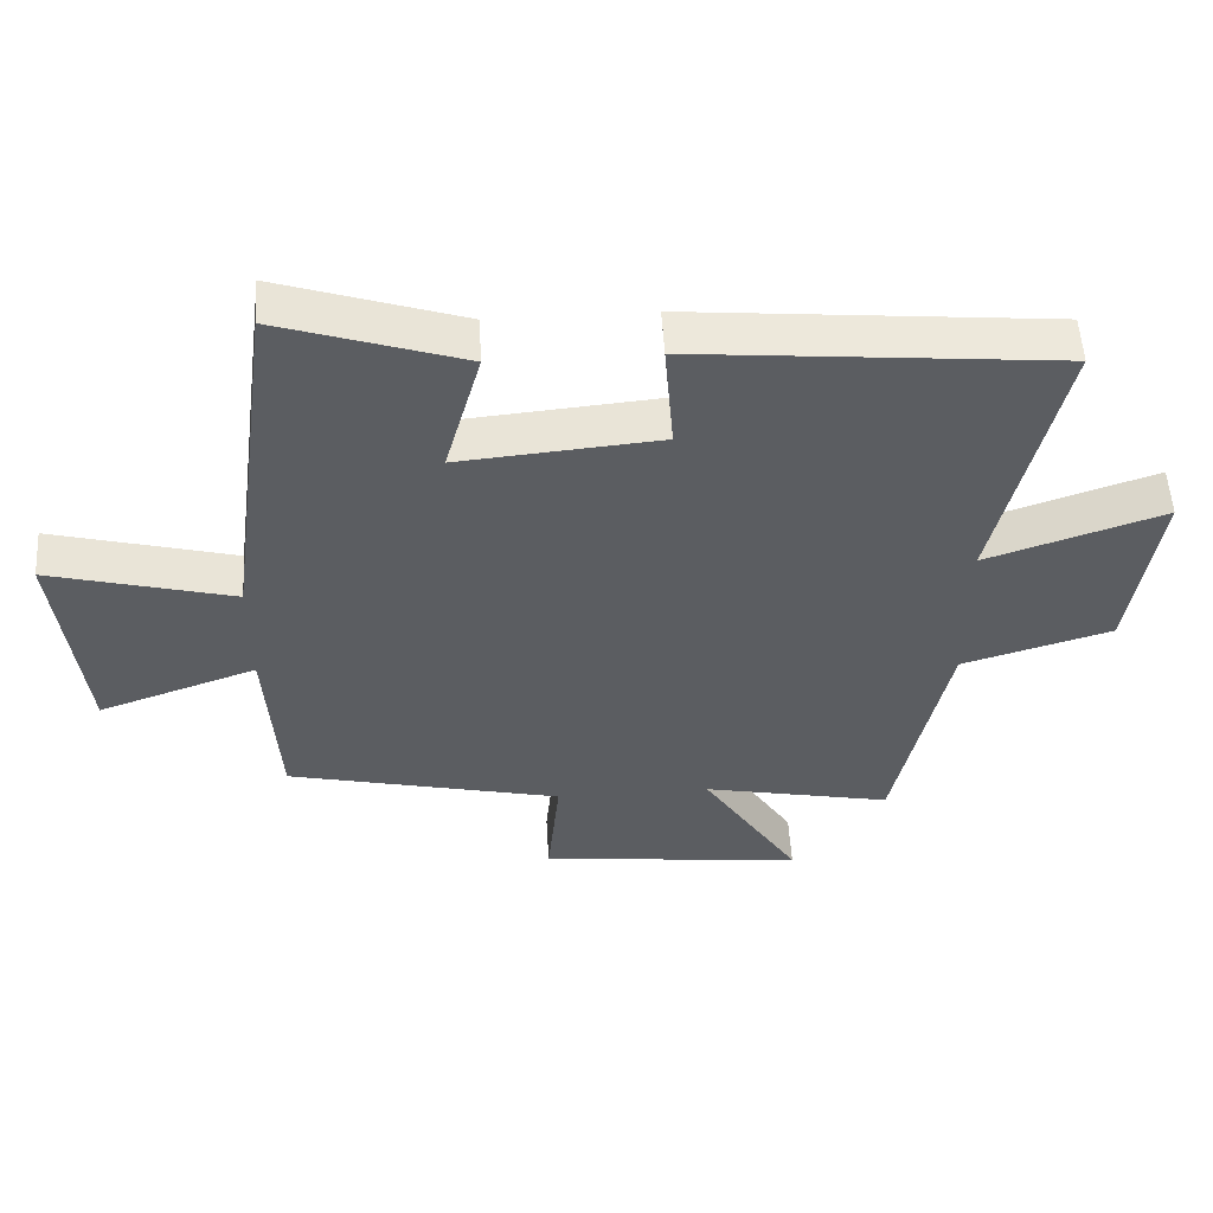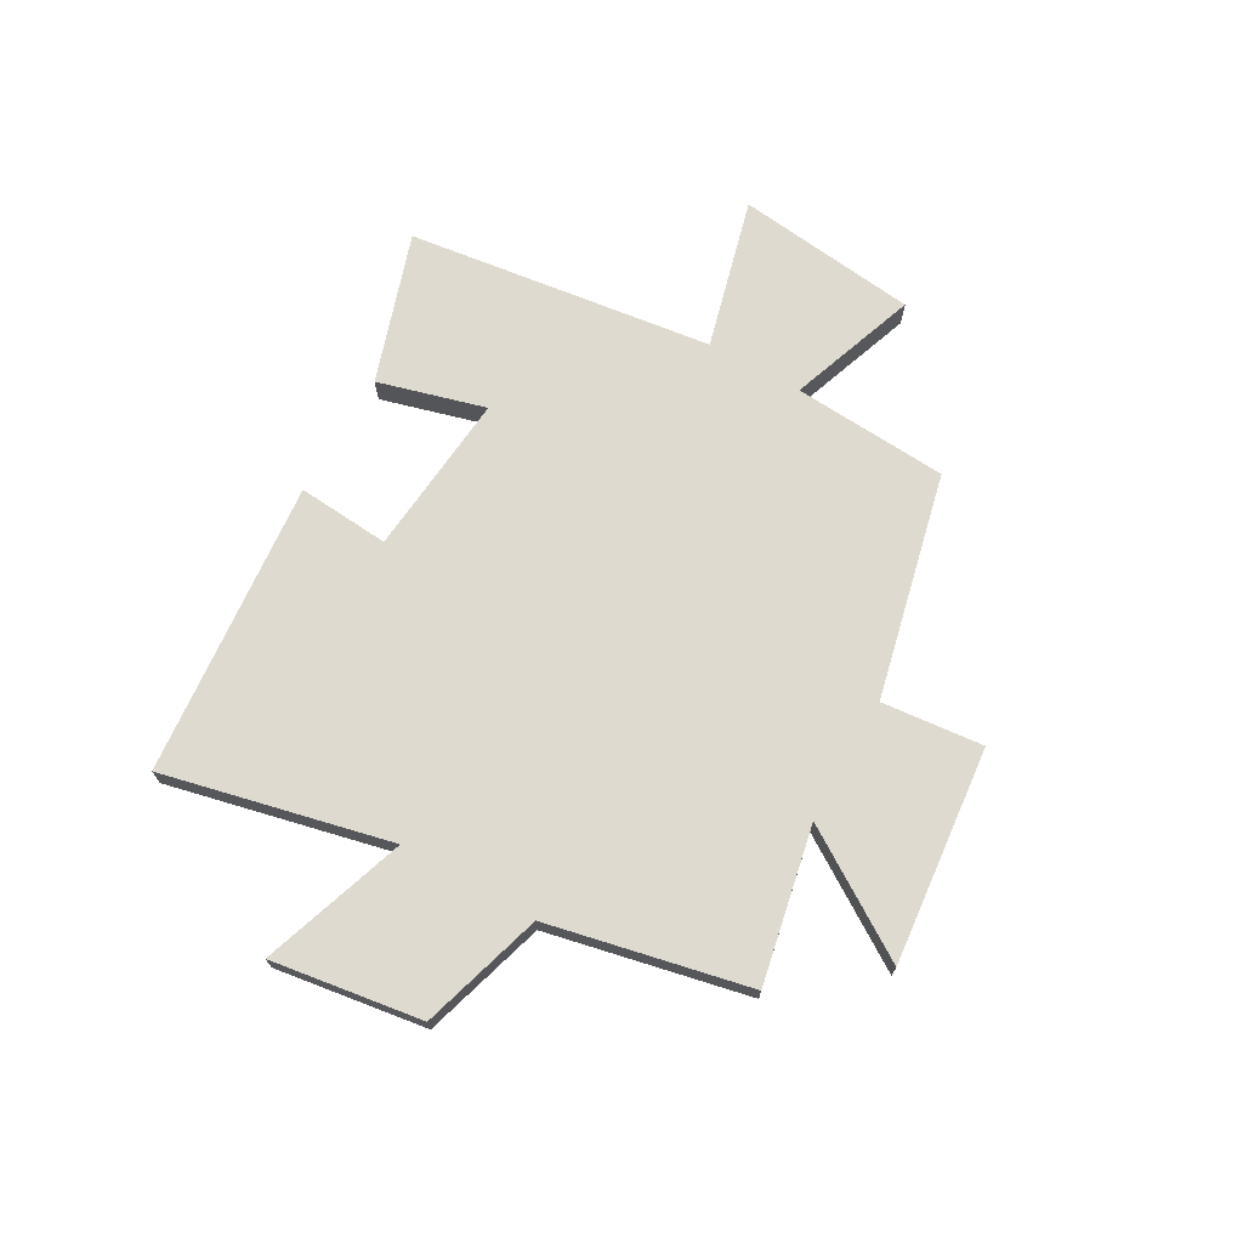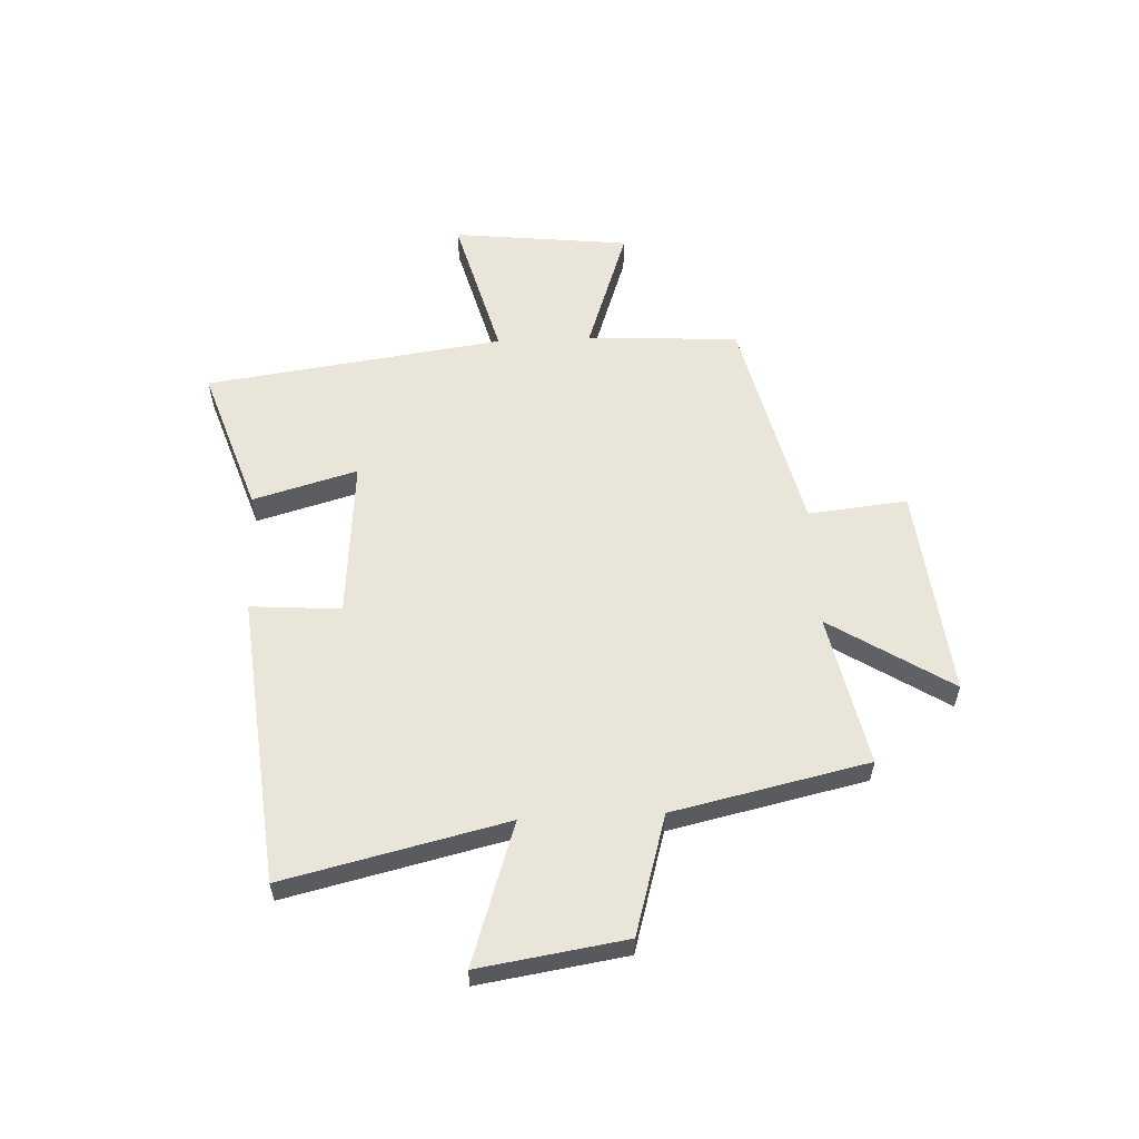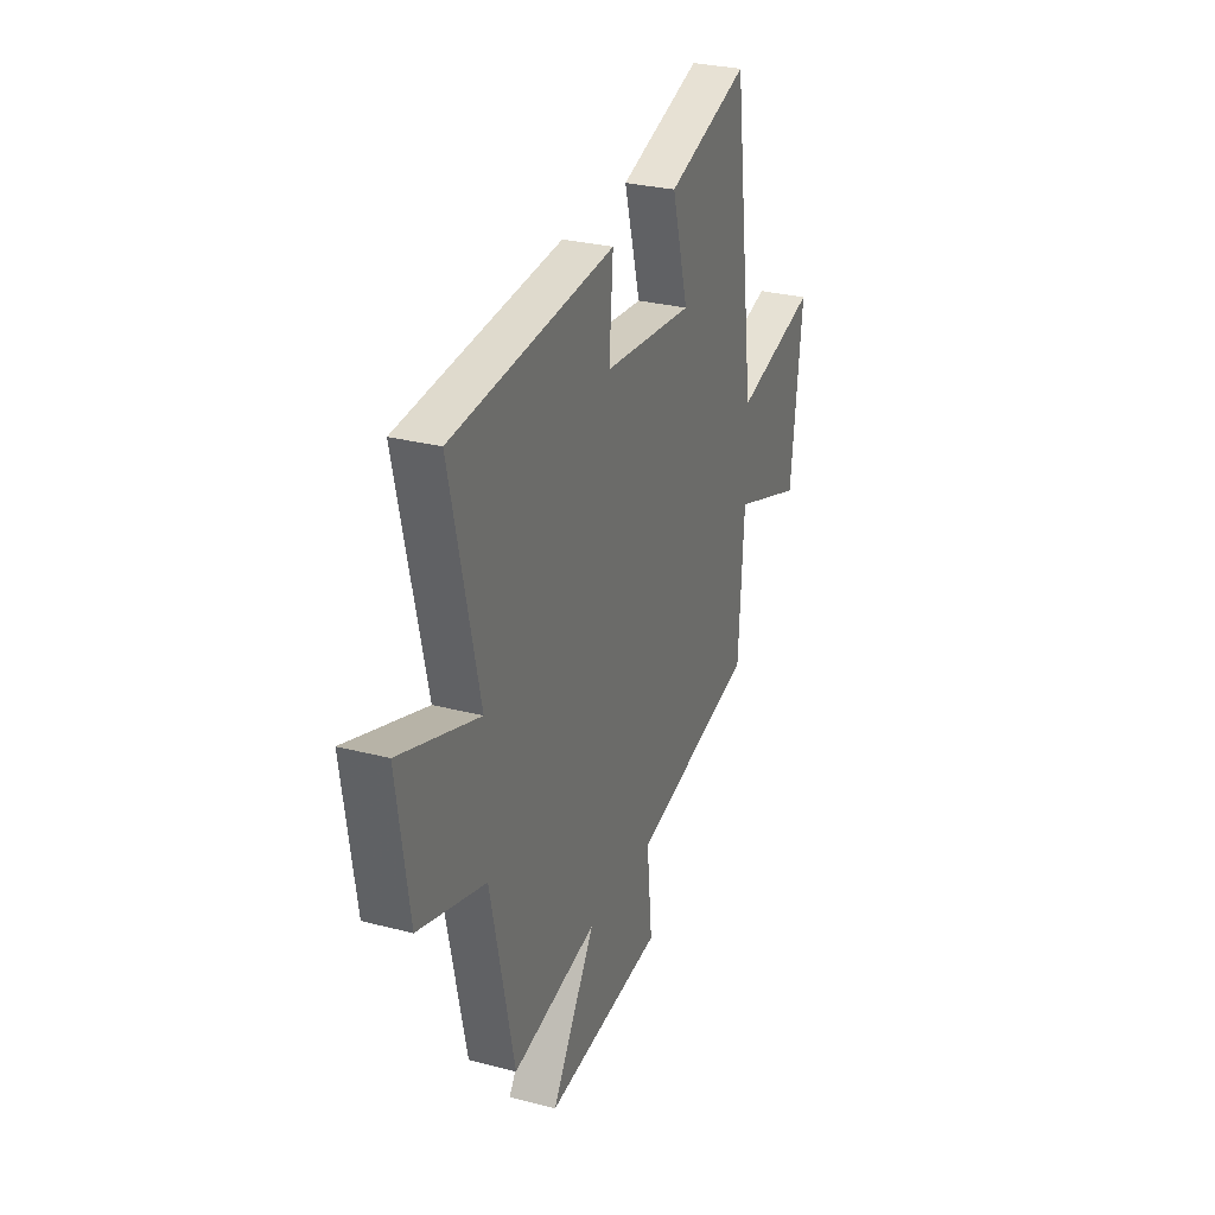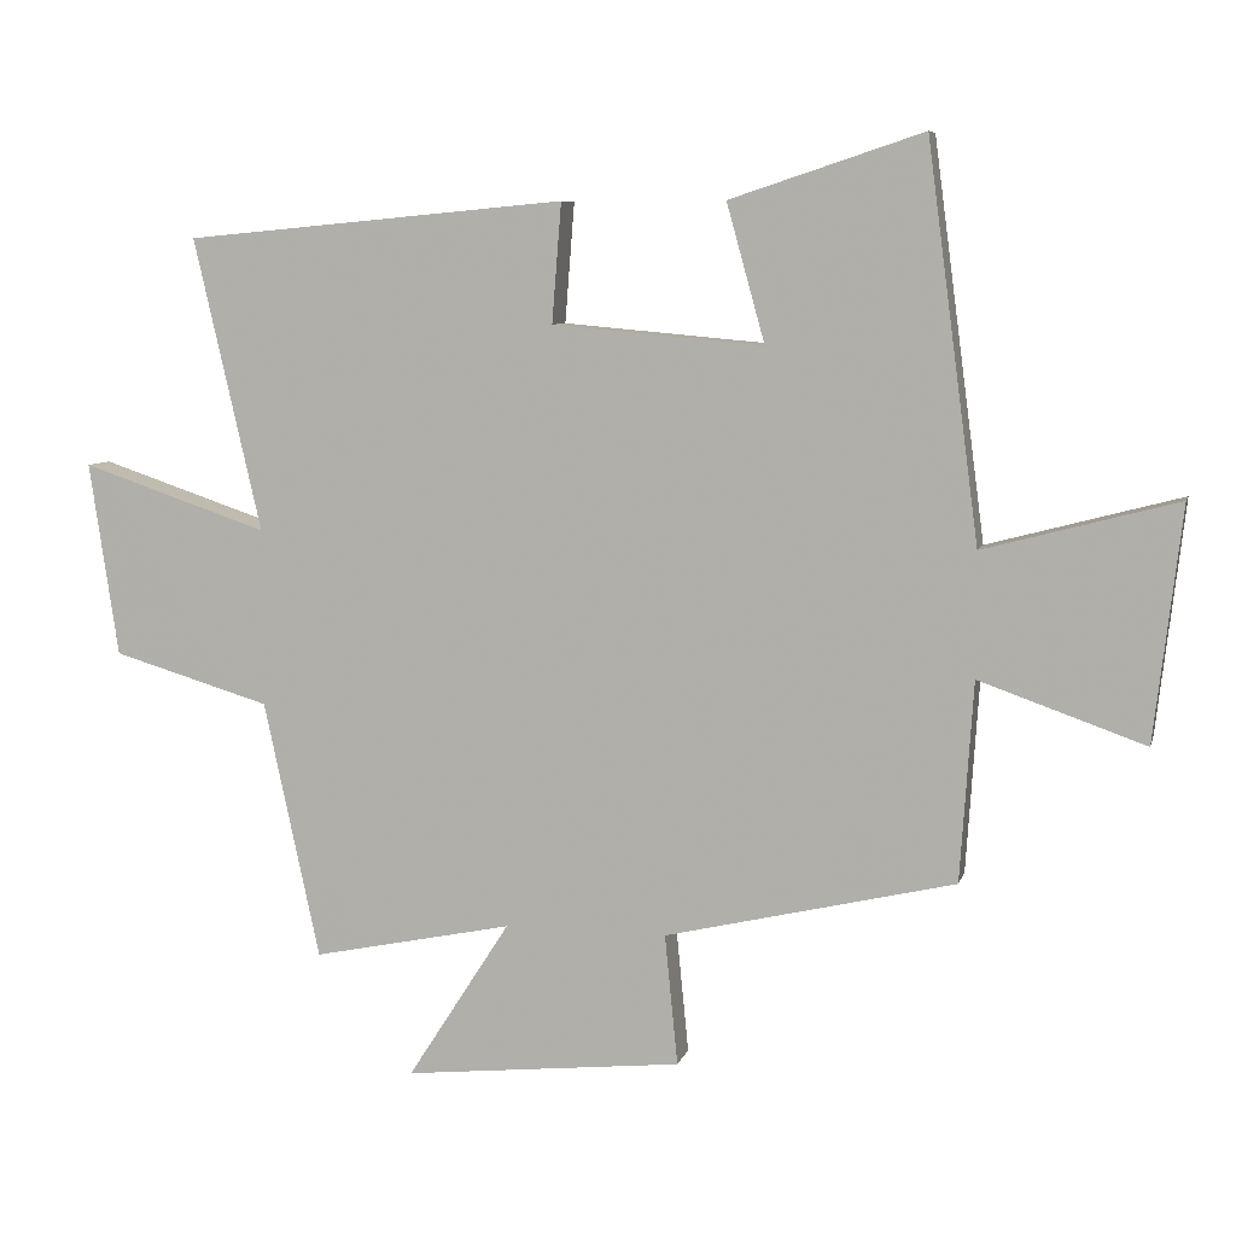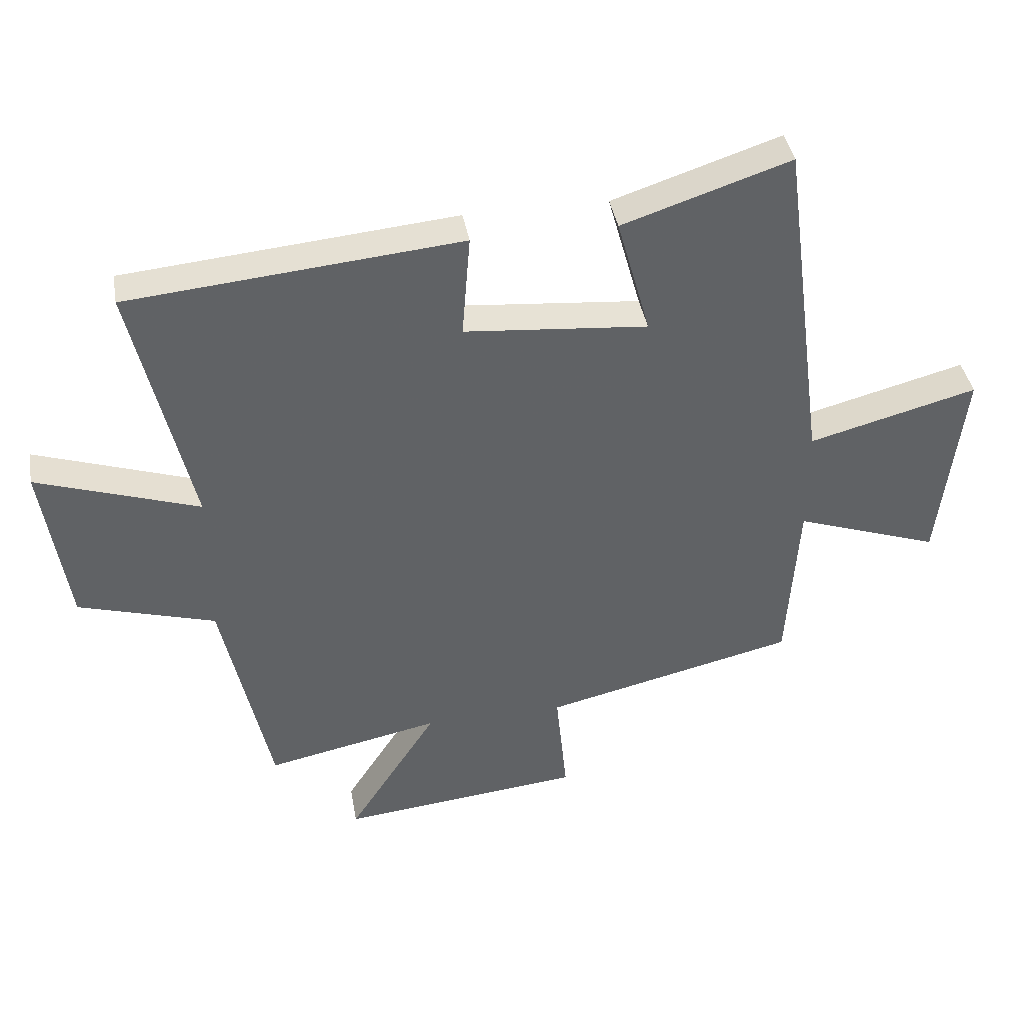
<metadata>
{"format":"obj","ext":"obj","renderer":"f3d","projection":"perspective","resolution":1024,"background":"white","views":[{"elev":53.7,"azim":-3.4,"up":"+Z"},{"elev":70.6,"azim":119.6,"up":"+Y"},{"elev":57.8,"azim":87.1,"up":"+Y"},{"elev":28.6,"azim":111.4,"up":"+Z"},{"elev":7.4,"azim":-166.3,"up":"+Z"},{"elev":40.0,"azim":170.1,"up":"+Z"}]}
</metadata>
<code>
v 0.593 0.07 0.451
v 0.5 0.07 0.046
v 0.758 0.07 0.133
v 0.718 0.07 -0.135
v 0.5 0.07 -0.2
v 0.423 0.07 -0.557
v 0.146 0.07 -0.5
v 0.288 0.07 -0.721
v -0.098 0.07 -0.681
v -0.08 0.07 -0.5
v -0.482 0.07 -0.406
v -0.5 0.07 -0.129
v -0.73 0.07 -0.21
v -0.768 0.07 0.114
v -0.5 0.07 0.043
v -0.428 0.07 0.588
v -0.161 0.07 0.5
v -0.214 0.07 0.309
v 0.078 0.07 0.335
v 0.065 0.07 0.5
v 0.593 0 0.451
v 0.5 0 0.046
v 0.758 0 0.133
v 0.718 0 -0.135
v 0.5 0 -0.2
v 0.423 0 -0.557
v 0.146 0 -0.5
v 0.288 0 -0.721
v -0.098 0 -0.681
v -0.08 0 -0.5
v -0.482 0 -0.406
v -0.5 0 -0.129
v -0.73 0 -0.21
v -0.768 0 0.114
v -0.5 0 0.043
v -0.428 0 0.588
v -0.161 0 0.5
v -0.214 0 0.309
v 0.078 0 0.335
v 0.065 0 0.5
f 19 20 1 2
f 18 19 2
f 15 16 17 18
f 15 18 2
f 12 13 14 15
f 12 15 2
f 11 12 2
f 10 11 2
f 7 8 9 10
f 7 10 2 3
f 5 6 7
f 5 7 3
f 3 4 5
f 22 21 40 39
f 22 39 38
f 38 37 36 35
f 22 38 35
f 35 34 33 32
f 22 35 32
f 22 32 31
f 22 31 30
f 30 29 28 27
f 23 22 30 27
f 27 26 25
f 23 27 25
f 25 24 23
f 1 21 22 2
f 2 22 23 3
f 3 23 24 4
f 4 24 25 5
f 5 25 26 6
f 6 26 27 7
f 7 27 28 8
f 8 28 29 9
f 9 29 30 10
f 10 30 31 11
f 11 31 32 12
f 12 32 33 13
f 13 33 34 14
f 14 34 35 15
f 15 35 36 16
f 16 36 37 17
f 17 37 38 18
f 18 38 39 19
f 19 39 40 20
f 20 40 21 1

</code>
